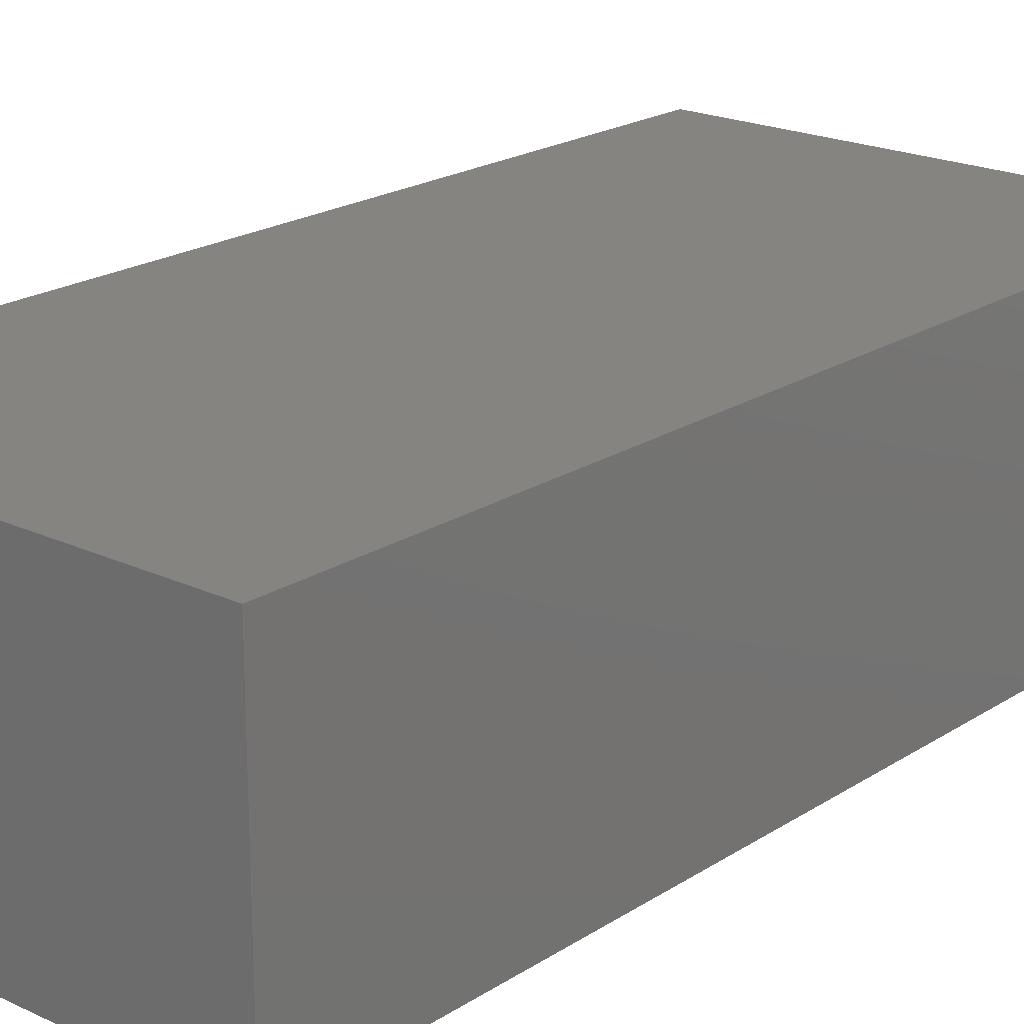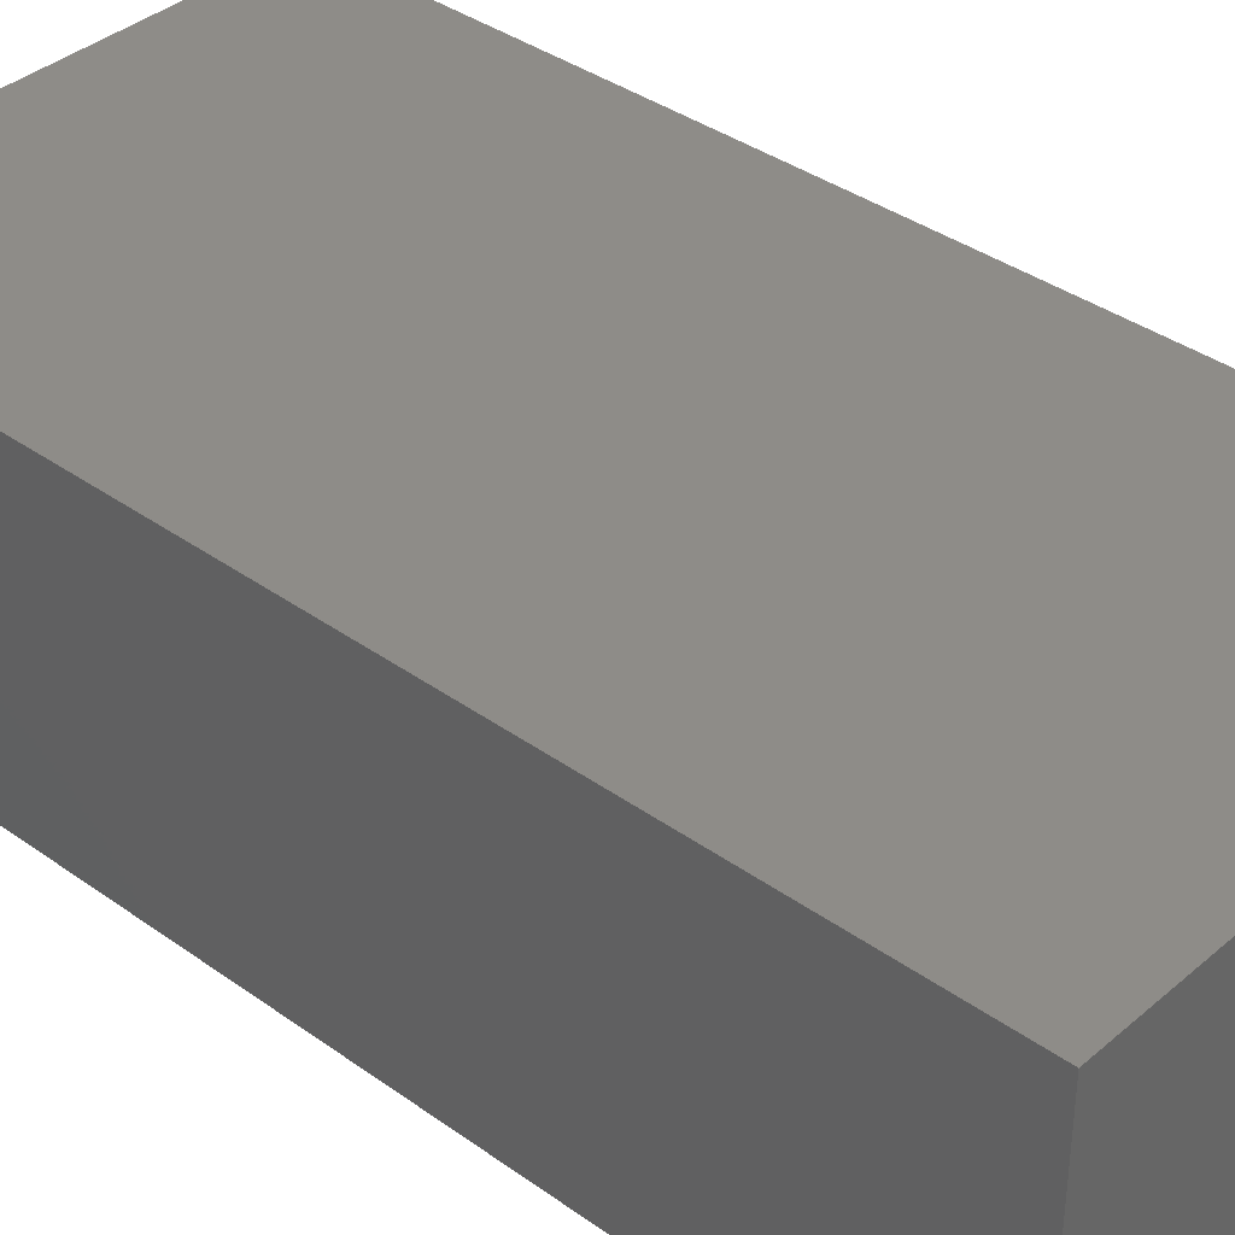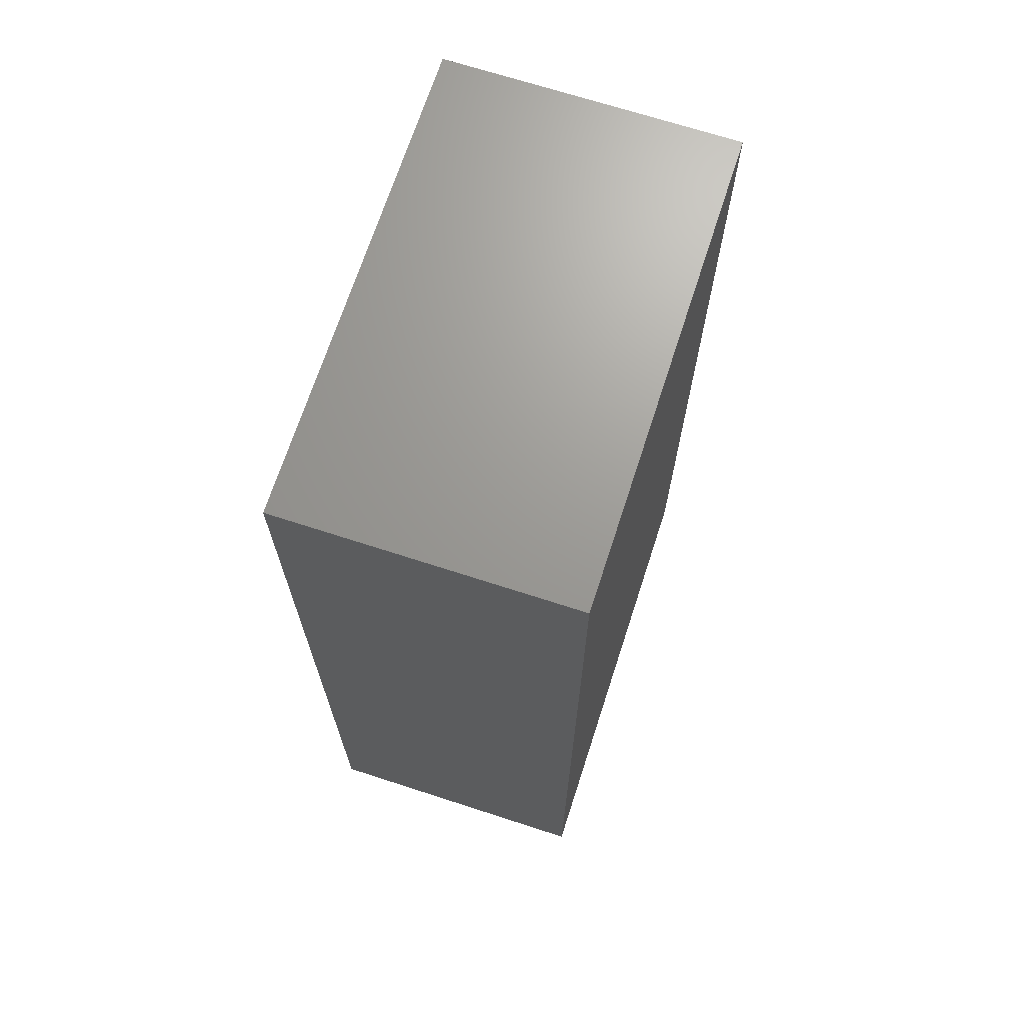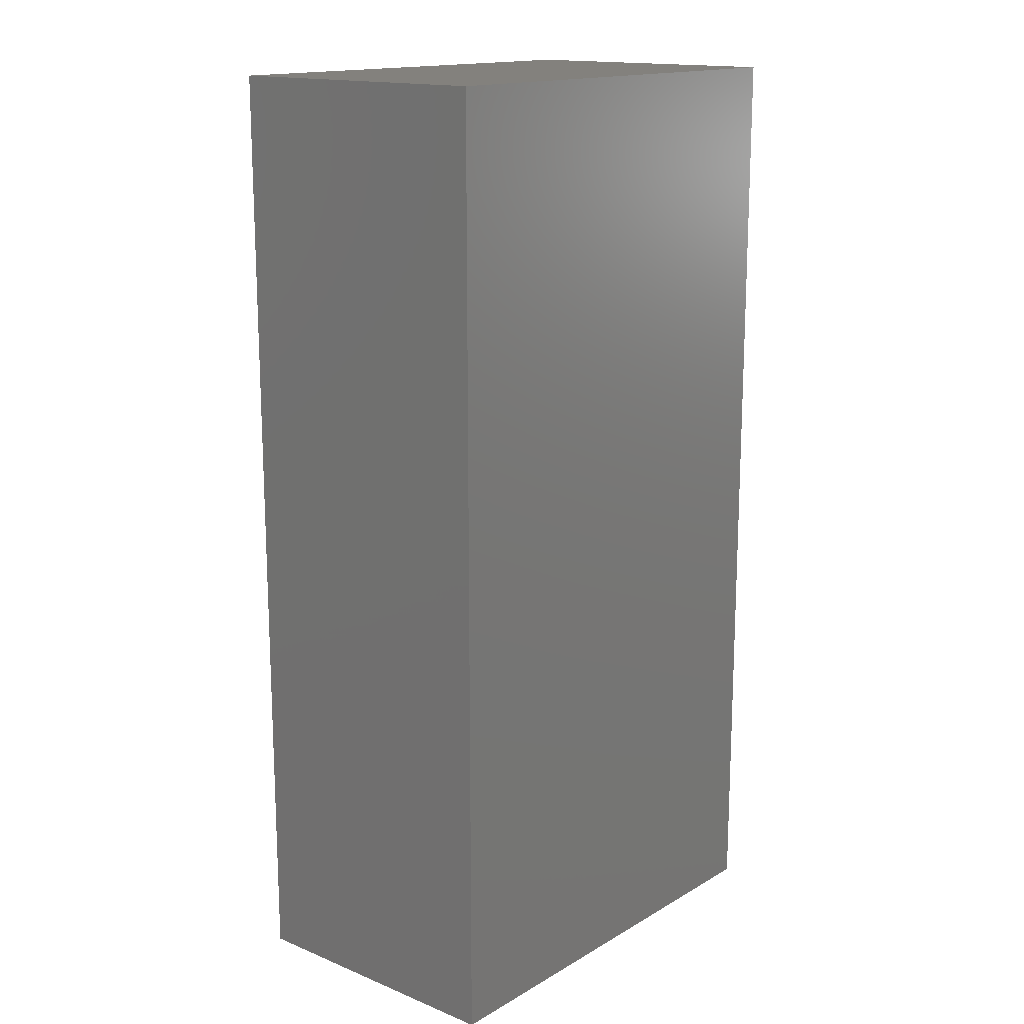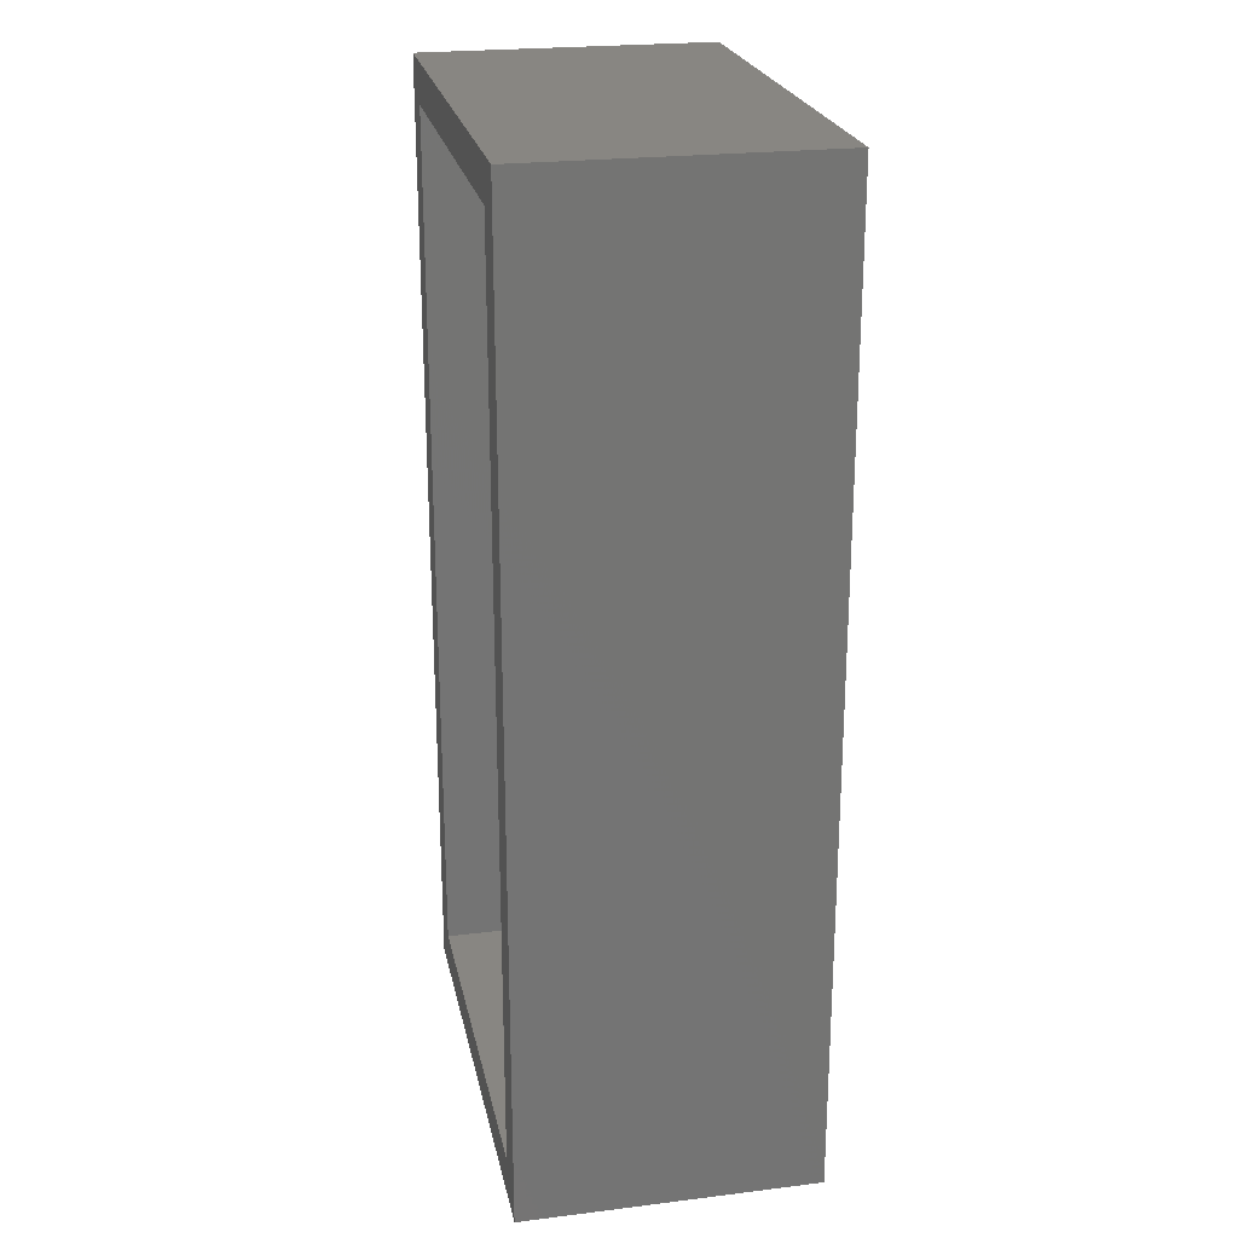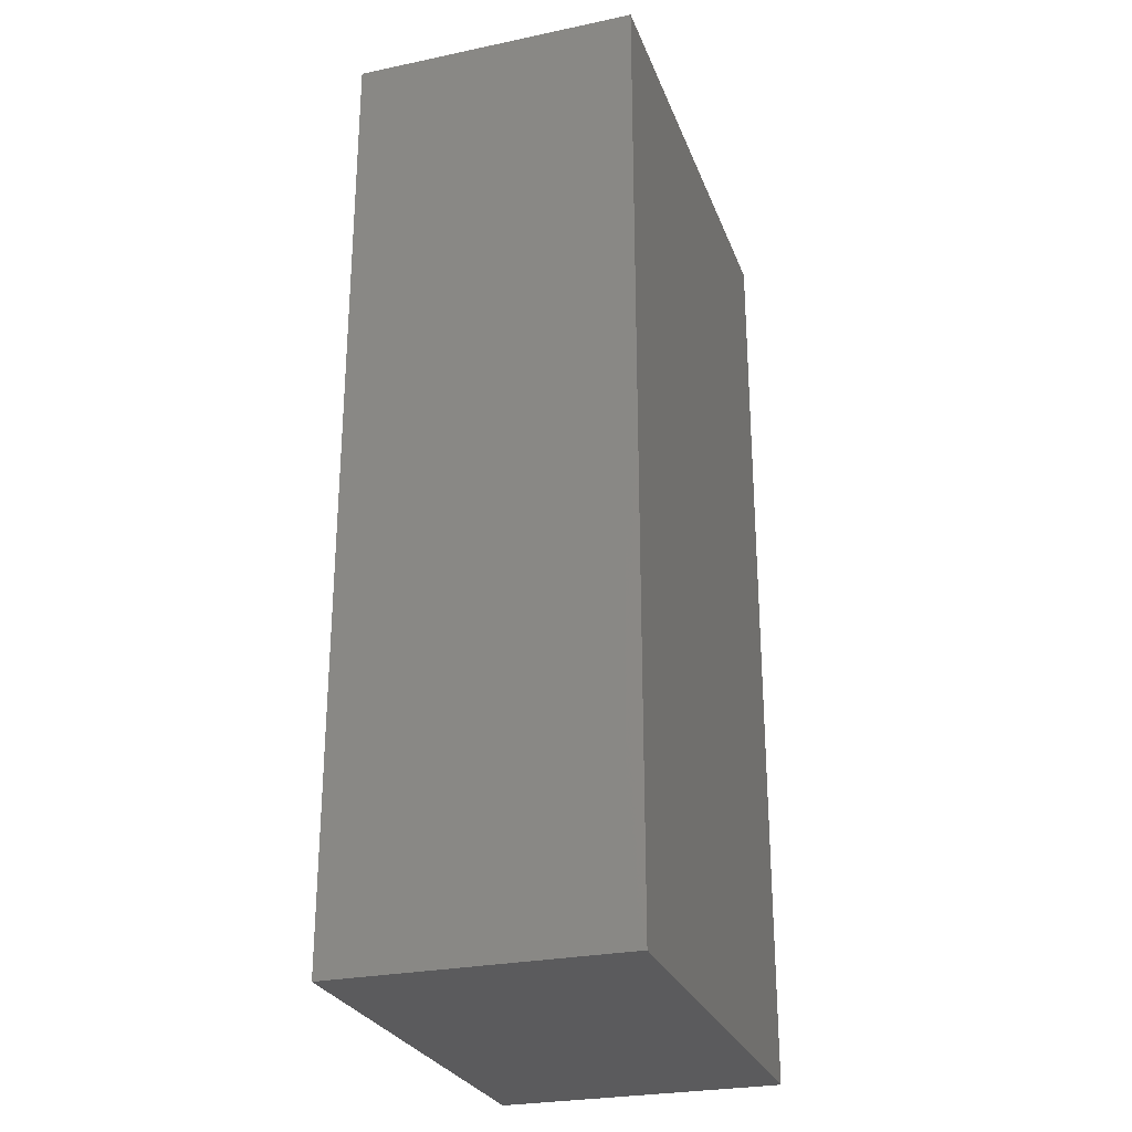
<metadata>
{"format":"stl","ext":"stl","renderer":"f3d","projection":"perspective","resolution":1024,"background":"white","views":[{"elev":20.4,"azim":-139.4,"up":"+Y"},{"elev":37.5,"azim":132.5,"up":"+Y"},{"elev":69.4,"azim":108.0,"up":"+Z"},{"elev":15.7,"azim":130.1,"up":"+Z"},{"elev":23.6,"azim":78.4,"up":"+Z"},{"elev":-27.0,"azim":108.0,"up":"+Z"}]}
</metadata>
<code>
# stl→obj: 16 verts, 28 faces
v 0.1836 -0.2266 -2.272e-17
v 0.1523 -0.2266 0.03125
v -0.1875 -0.2266 0
v -0.1562 -0.2266 0.03125
v -0.1875 -0.2266 0.75
v -0.1562 -0.2266 0.7188
v 0.1836 -0.2266 0.75
v 0.1523 -0.2266 0.7188
v -0.1562 -0.03125 0.03125
v 0.1523 -0.03125 0.03125
v 0.1523 -0.03125 0.7188
v -0.1562 -0.03125 0.7188
v -0.1875 0 0
v -0.1875 4.09e-33 0.75
v 0.1836 2.06e-17 -2.272e-17
v 0.1836 2.06e-17 0.75
f 1 2 3
f 3 2 4
f 3 4 5
f 5 4 6
f 5 6 7
f 7 6 8
f 7 8 1
f 1 8 2
f 4 2 9
f 9 2 10
f 2 8 10
f 10 8 11
f 8 6 11
f 11 6 12
f 6 4 12
f 12 4 9
f 9 10 12
f 12 10 11
f 13 14 15
f 15 14 16
f 5 14 3
f 3 14 13
f 7 16 5
f 5 16 14
f 1 15 7
f 7 15 16
f 3 13 1
f 1 13 15

</code>
